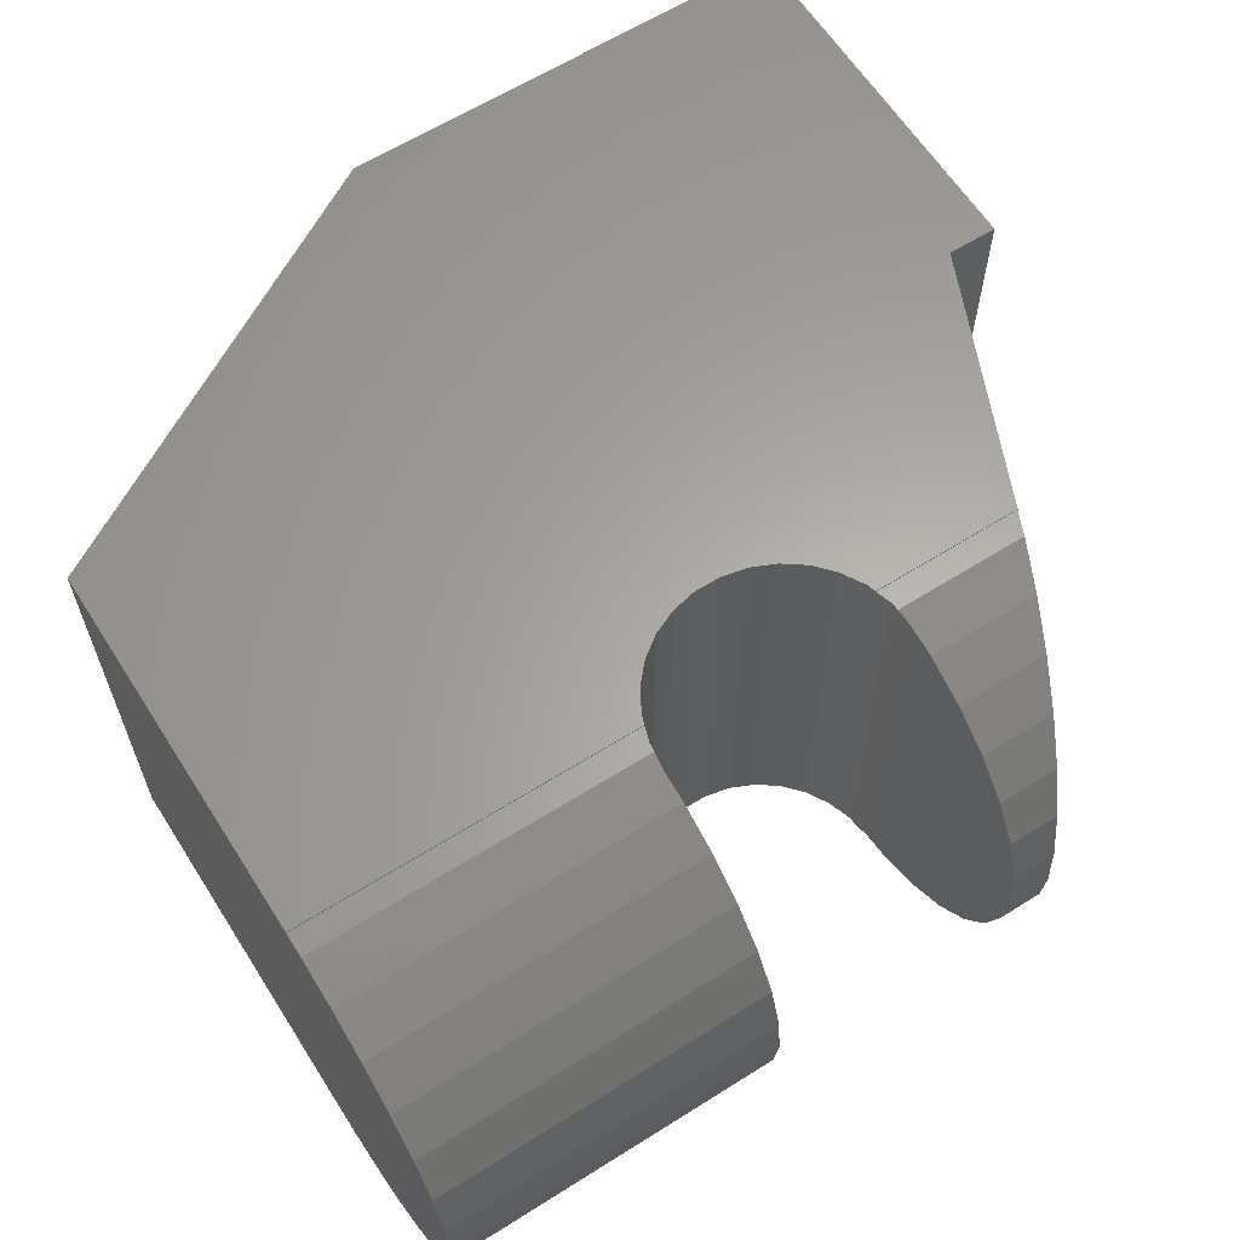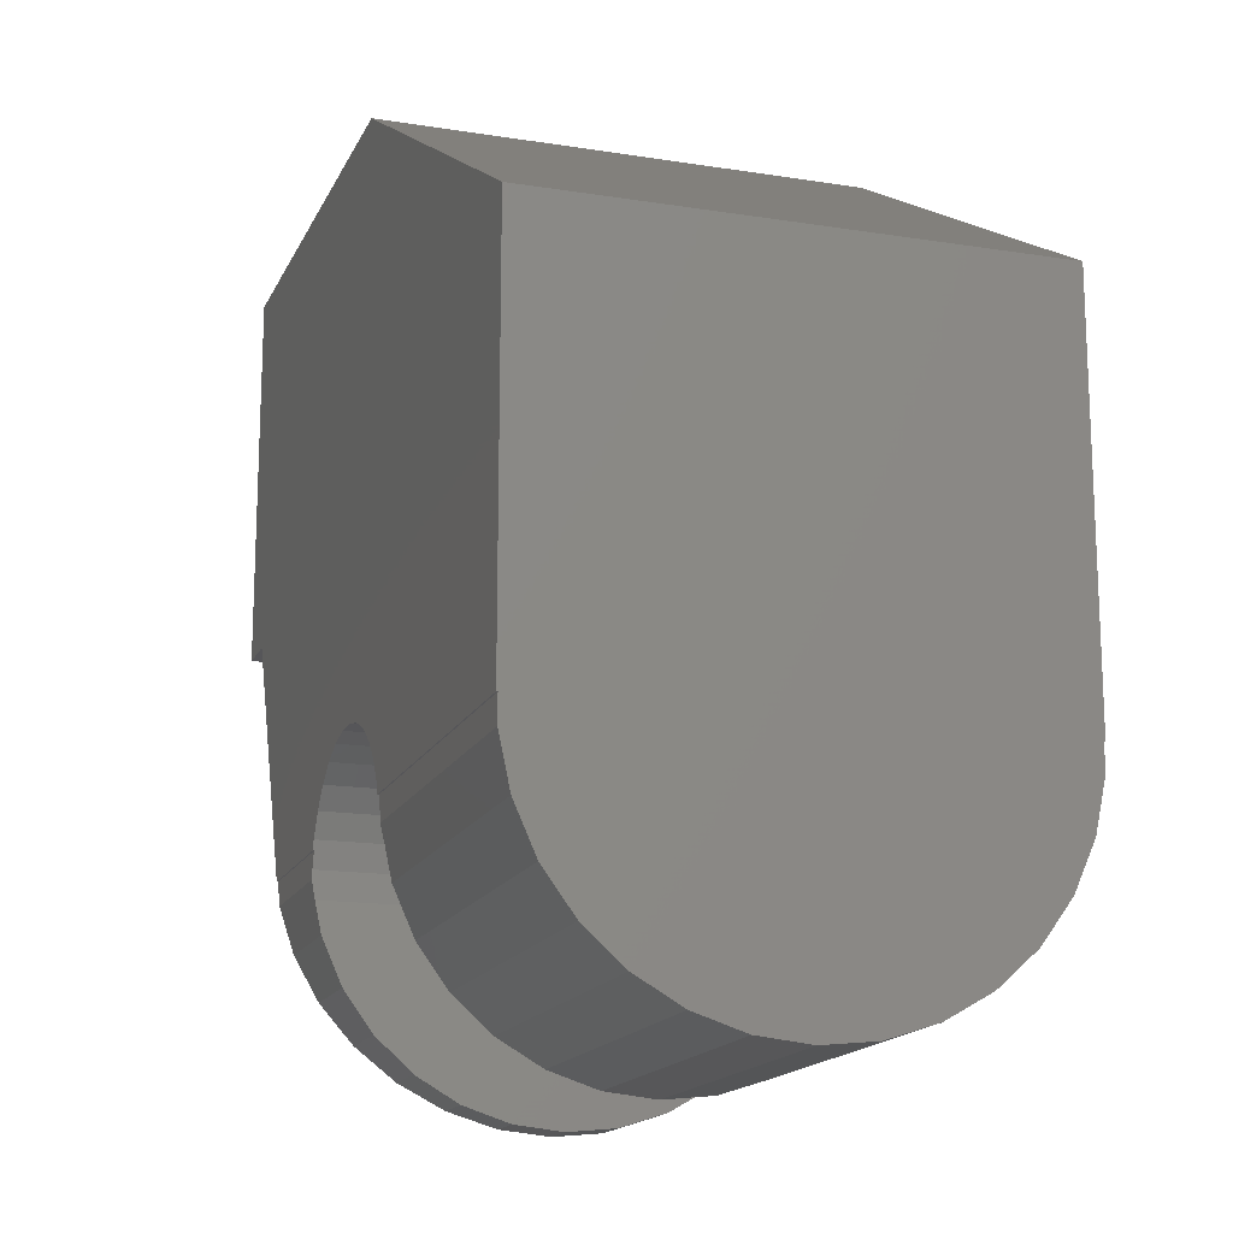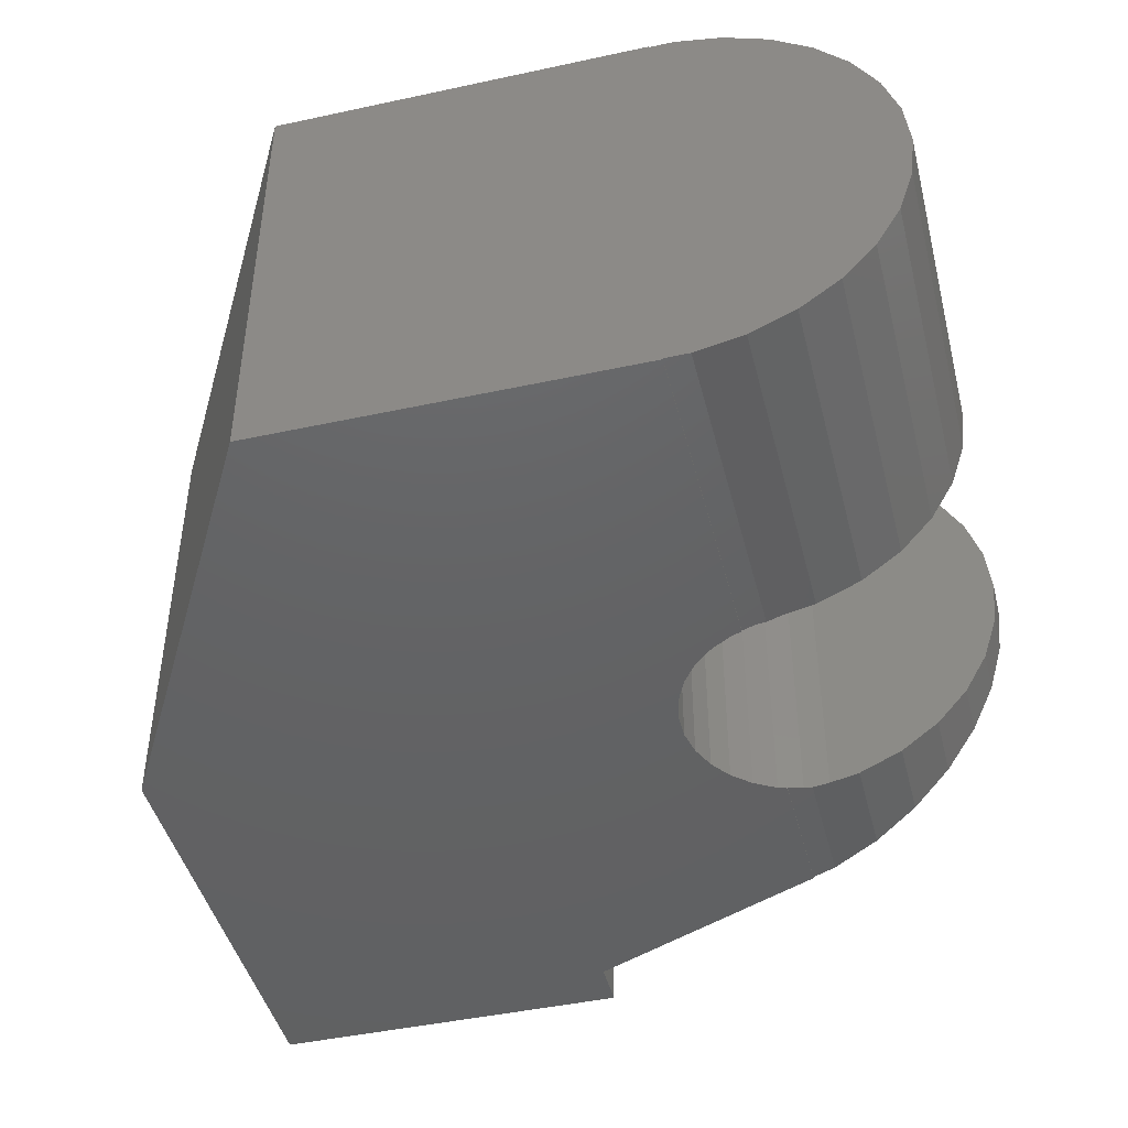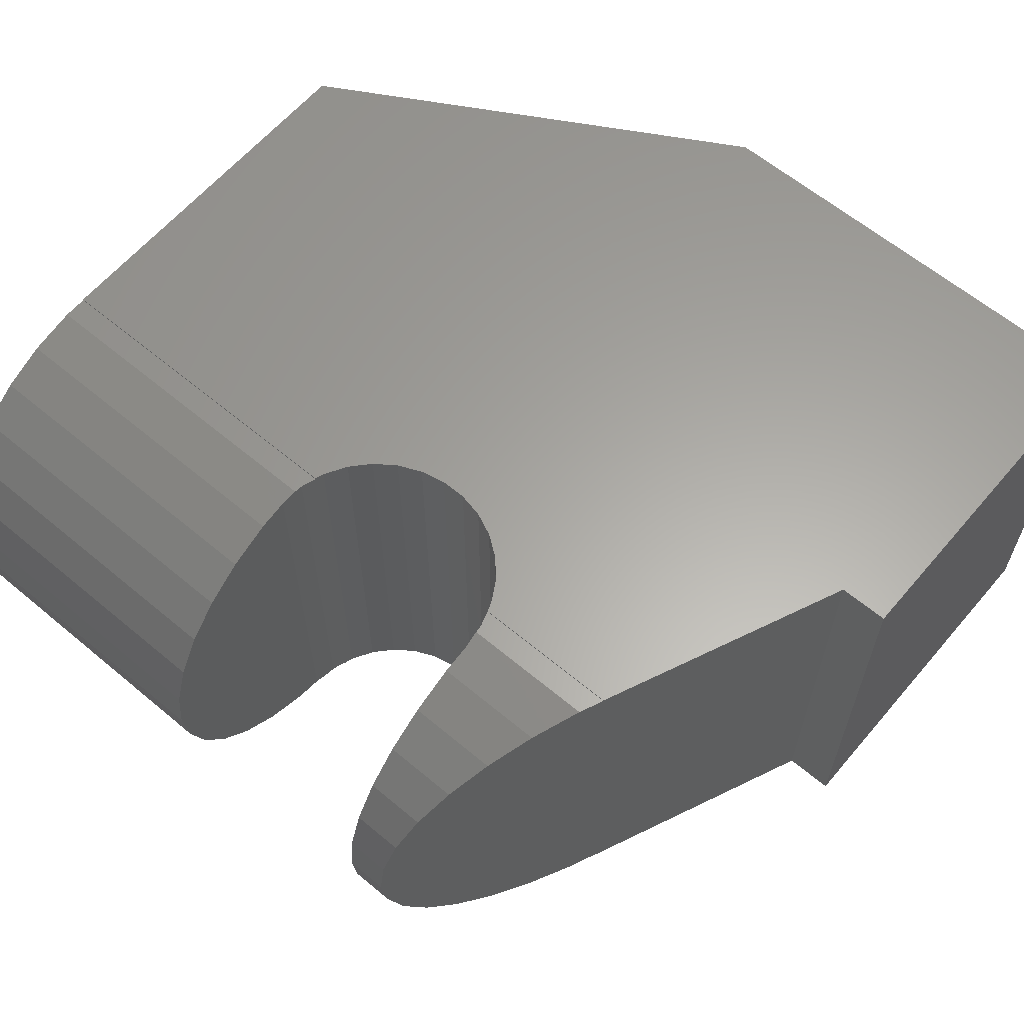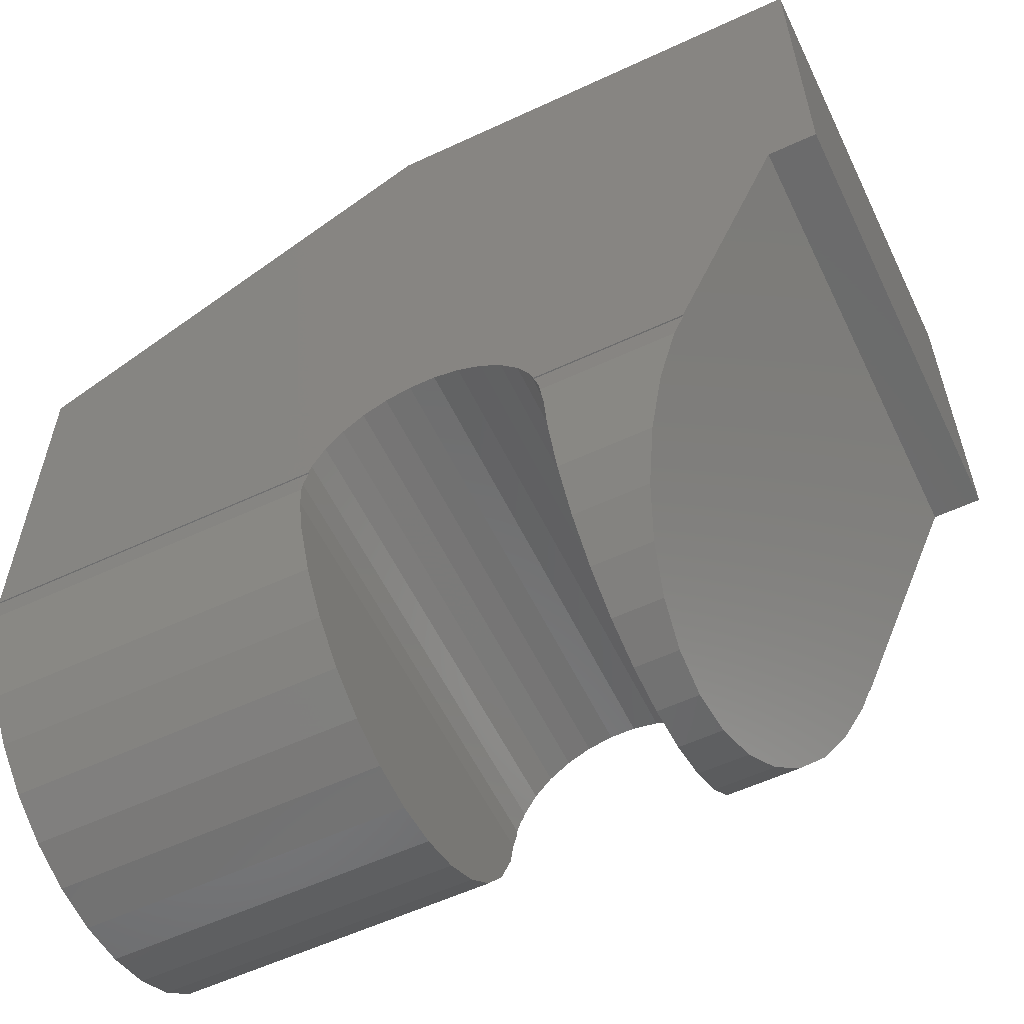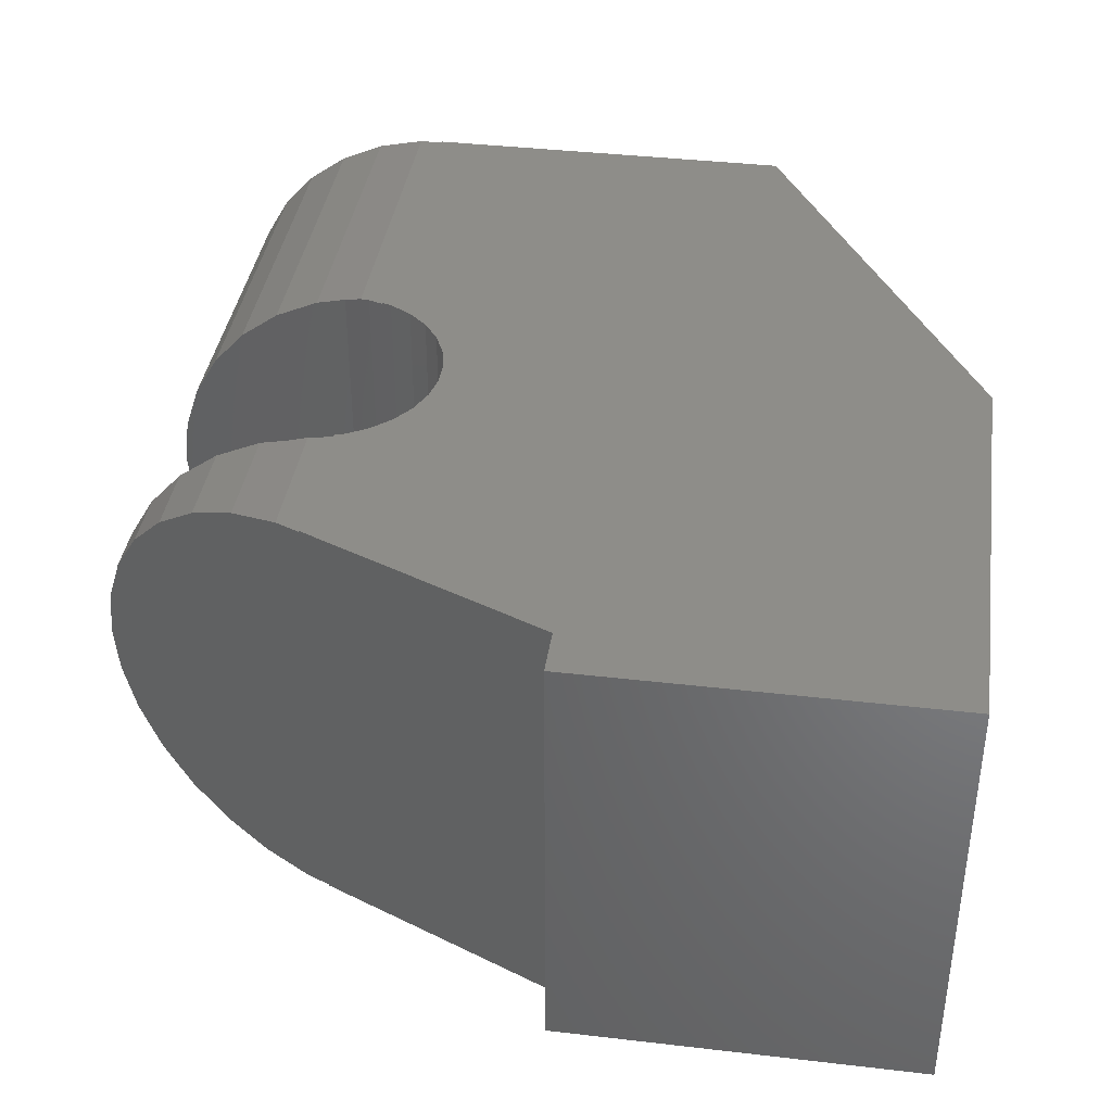
<metadata>
{"format":"stl","ext":"stl","renderer":"f3d","projection":"perspective","resolution":1024,"background":"white","views":[{"elev":62.6,"azim":-32.5,"up":"+Z"},{"elev":-16.1,"azim":-108.3,"up":"+Y"},{"elev":-44.9,"azim":-75.9,"up":"+Z"},{"elev":62.1,"azim":40.3,"up":"+Z"},{"elev":-57.9,"azim":25.7,"up":"+Y"},{"elev":38.9,"azim":98.3,"up":"+Z"}]}
</metadata>
<code>
# stl→obj: 124 verts, 244 faces
v -17 43 -15.72
v -12.97 42.81 -15.72
v -12.91 43 -15.72
v -12.98 42.71 -15.72
v -17 42.71 -15.72
v -10.09 43 -15.72
v -8.419 42.71 -15.72
v -8.293 43 -15.72
v -10.03 42.81 -15.72
v -10.02 42.71 -15.72
v -13 40.2 -18.5
v -17 40.2 -18.5
v -13 40.22 -18.73
v -10 40.24 -18.91
v -9.5 40.2 -18.5
v -10 40.2 -18.5
v -9.48 40.25 -18.94
v -17 43 -21.28
v -12.98 42.71 -21.28
v -17 42.71 -21.28
v -12.97 42.81 -21.28
v -12.91 43 -21.28
v -10.03 42.81 -21.28
v -8.419 42.71 -21.28
v -10.02 42.71 -21.28
v -10.09 43 -21.28
v -8.293 43 -21.28
v -13 40.24 -18.15
v -17 40.26 -17.92
v -9.493 40.22 -18.35
v -10 40.22 -18.33
v -17 42.13 -21.16
v -17 41.6 -20.92
v -17 42.13 -15.84
v -17 41.6 -16.08
v -17 41.13 -20.58
v -17 41.13 -16.42
v -17 40.73 -20.15
v -17 40.73 -16.85
v -17 40.44 -19.64
v -17 40.44 -17.36
v -17 40.26 -19.08
v -17 47.58 -21.3
v -17 43 -21.3
v -17 47.58 -15.7
v -17 43 -15.7
v -13 41.6 -20.92
v -13 41.13 -20.58
v -10 41.6 -20.92
v -9.101 41.13 -20.58
v -10 41.13 -20.58
v -8.897 41.6 -20.92
v -13 42.13 -21.16
v -13 42.5 -21.24
v -10 42.5 -21.24
v -8.666 42.13 -21.16
v -10 42.13 -21.16
v -13 40.26 -19.08
v -13 40.44 -19.64
v -10 40.44 -19.64
v -9.474 40.26 -19.08
v -10 40.26 -19.08
v -9.396 40.44 -19.64
v -13 40.26 -17.92
v -9.474 40.26 -17.92
v -10 40.26 -17.92
v -13 40.73 -16.85
v -13 40.44 -17.36
v -9.396 40.44 -17.36
v -10 40.73 -16.85
v -10 40.44 -17.36
v -9.27 40.73 -16.85
v -13 41.13 -16.42
v -10 41.13 -16.42
v -9.101 41.13 -16.42
v -13 40.73 -20.15
v -9.27 40.73 -20.15
v -10 40.73 -20.15
v -13 41.6 -16.08
v -10 41.6 -16.08
v -8.897 41.6 -16.08
v -13 42.13 -15.84
v -10 42.13 -15.84
v -8.666 42.13 -15.84
v -13 42.5 -15.76
v -10 42.5 -15.76
v -6.4 50.5 -15.7
v -7 46 -15.7
v -6.4 46 -15.7
v -11.94 50.5 -15.7
v -10.5 43.61 -15.7
v -10.75 43.8 -15.7
v -8.293 43 -15.7
v -10.13 43.11 -15.7
v -10.09 43 -15.7
v -10.29 43.38 -15.7
v -11.04 43.93 -15.7
v -11.34 43.99 -15.7
v -11.66 43.99 -15.7
v -11.96 43.93 -15.7
v -12.25 43.8 -15.7
v -12.5 43.61 -15.7
v -12.71 43.38 -15.7
v -12.87 43.11 -15.7
v -12.91 43 -15.7
v -7 46 -21.3
v -6.4 50.5 -21.3
v -6.4 46 -21.3
v -10.5 43.61 -21.3
v -8.293 43 -21.3
v -10.13 43.11 -21.3
v -10.09 43 -21.3
v -10.29 43.38 -21.3
v -10.75 43.8 -21.3
v -11.04 43.93 -21.3
v -11.94 50.5 -21.3
v -11.34 43.99 -21.3
v -11.66 43.99 -21.3
v -11.96 43.93 -21.3
v -12.25 43.8 -21.3
v -12.5 43.61 -21.3
v -12.71 43.38 -21.3
v -12.87 43.11 -21.3
v -12.91 43 -21.3
f 1 2 3
f 1 4 2
f 4 1 5
f 6 7 8
f 7 9 10
f 7 6 9
f 11 12 13
f 14 15 16
f 15 14 17
f 18 19 20
f 19 18 21
f 21 18 22
f 23 24 25
f 26 24 23
f 24 26 27
f 12 28 29
f 28 12 11
f 16 30 31
f 30 16 15
f 32 18 20
f 33 18 32
f 18 33 1
f 1 34 5
f 35 1 33
f 1 35 34
f 36 35 33
f 36 37 35
f 38 37 36
f 38 39 37
f 40 39 38
f 40 41 39
f 42 41 40
f 42 29 41
f 29 42 12
f 18 43 44
f 43 18 45
f 1 45 18
f 45 1 46
f 36 47 48
f 47 36 33
f 49 50 51
f 50 49 52
f 53 32 54
f 20 54 32
f 54 20 19
f 55 56 57
f 25 56 55
f 56 25 24
f 40 58 42
f 58 40 59
f 60 61 62
f 61 60 63
f 42 13 12
f 13 42 58
f 62 17 14
f 17 62 61
f 64 29 28
f 31 65 66
f 65 31 30
f 41 67 39
f 67 41 68
f 69 70 71
f 70 69 72
f 39 73 37
f 73 39 67
f 72 74 70
f 74 72 75
f 33 53 47
f 53 33 32
f 57 52 49
f 52 57 56
f 36 76 38
f 76 36 48
f 51 77 78
f 77 51 50
f 29 68 41
f 68 29 64
f 65 71 66
f 71 65 69
f 35 73 79
f 73 35 37
f 80 75 81
f 75 80 74
f 34 79 82
f 79 34 35
f 83 81 84
f 81 83 80
f 5 85 4
f 34 85 5
f 85 34 82
f 10 84 7
f 84 10 86
f 84 86 83
f 38 59 40
f 59 38 76
f 78 63 60
f 63 78 77
f 87 88 89
f 90 88 87
f 91 88 92
f 93 94 95
f 93 96 94
f 93 91 96
f 88 91 93
f 97 88 90
f 88 97 92
f 97 90 98
f 98 90 99
f 90 100 99
f 45 100 90
f 100 45 101
f 101 45 102
f 102 45 103
f 46 103 45
f 103 46 104
f 104 46 105
f 106 107 108
f 109 106 110
f 111 110 112
f 113 110 111
f 109 110 113
f 106 109 114
f 115 106 114
f 106 115 116
f 116 115 117
f 116 117 118
f 106 116 107
f 119 116 118
f 43 119 120
f 43 120 121
f 43 121 122
f 44 122 123
f 44 123 124
f 122 44 43
f 119 43 116
f 1 105 46
f 105 1 3
f 44 22 18
f 22 44 124
f 6 93 95
f 93 6 8
f 112 27 26
f 27 112 110
f 107 90 87
f 90 107 116
f 89 107 87
f 107 89 108
f 106 89 88
f 89 106 108
f 84 8 7
f 81 8 84
f 8 81 27
f 27 56 24
f 52 27 81
f 27 52 56
f 75 52 81
f 75 50 52
f 30 75 72
f 75 30 50
f 30 72 69
f 17 50 30
f 30 69 65
f 50 17 77
f 63 17 61
f 77 17 63
f 17 30 15
f 8 88 93
f 88 8 106
f 27 106 8
f 106 27 110
f 55 23 25
f 23 55 9
f 86 9 55
f 9 86 10
f 85 2 4
f 2 85 21
f 54 21 85
f 21 54 19
f 118 98 99
f 98 118 117
f 114 91 92
f 91 114 109
f 103 121 102
f 121 103 122
f 120 100 101
f 100 120 119
f 111 96 113
f 96 111 94
f 23 6 26
f 6 23 9
f 26 111 112
f 111 26 94
f 6 94 26
f 94 6 95
f 113 91 109
f 91 113 96
f 117 97 98
f 97 117 115
f 115 92 97
f 92 115 114
f 104 122 103
f 122 104 123
f 2 22 3
f 22 2 21
f 3 104 105
f 104 3 123
f 22 123 3
f 123 22 124
f 121 101 102
f 101 121 120
f 119 99 100
f 99 119 118
f 79 85 82
f 28 85 79
f 85 28 54
f 54 47 53
f 28 79 73
f 13 54 28
f 28 73 67
f 54 13 47
f 28 67 68
f 47 13 48
f 28 68 64
f 48 13 76
f 76 13 59
f 59 13 58
f 13 28 11
f 49 55 57
f 51 55 49
f 14 55 51
f 86 80 83
f 55 14 86
f 31 86 14
f 14 51 78
f 86 74 80
f 14 78 60
f 86 31 74
f 14 60 62
f 74 31 70
f 70 31 71
f 71 31 66
f 31 14 16
f 116 45 90
f 45 116 43

</code>
